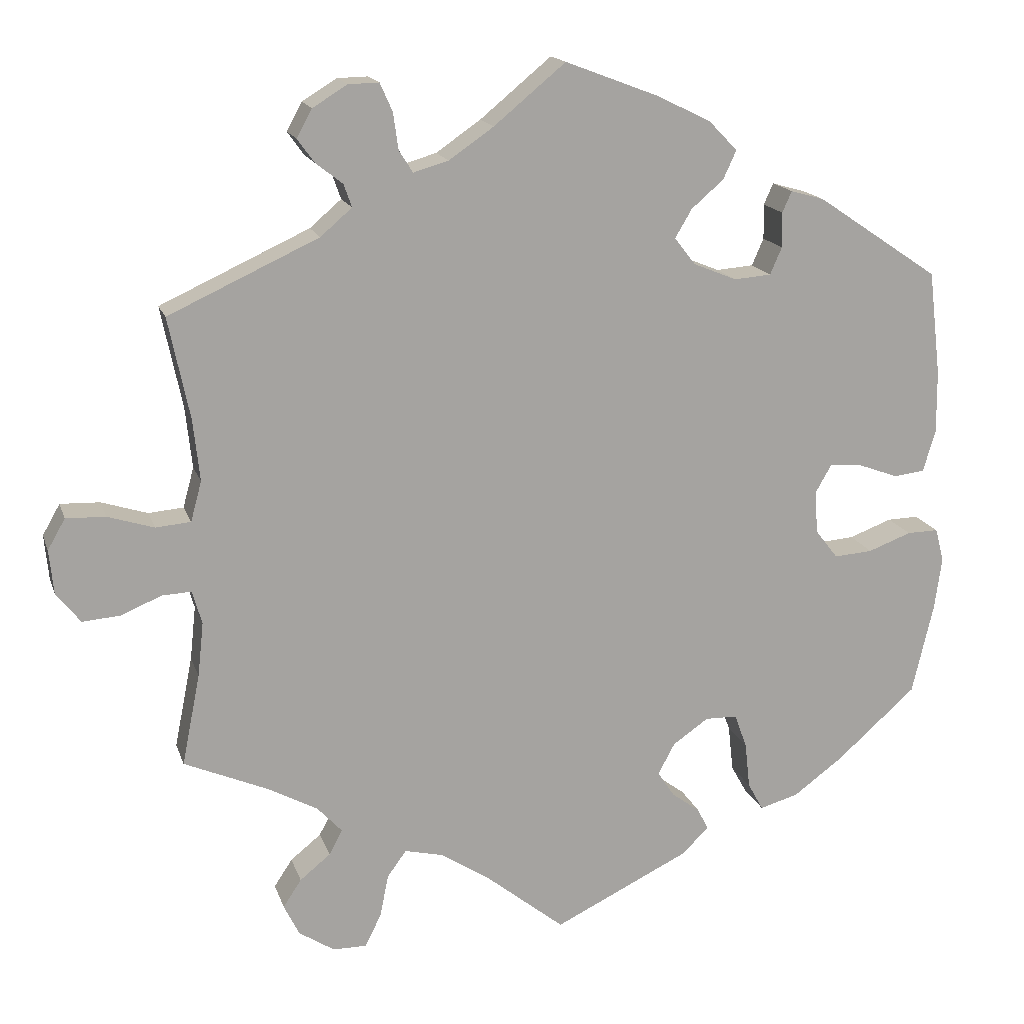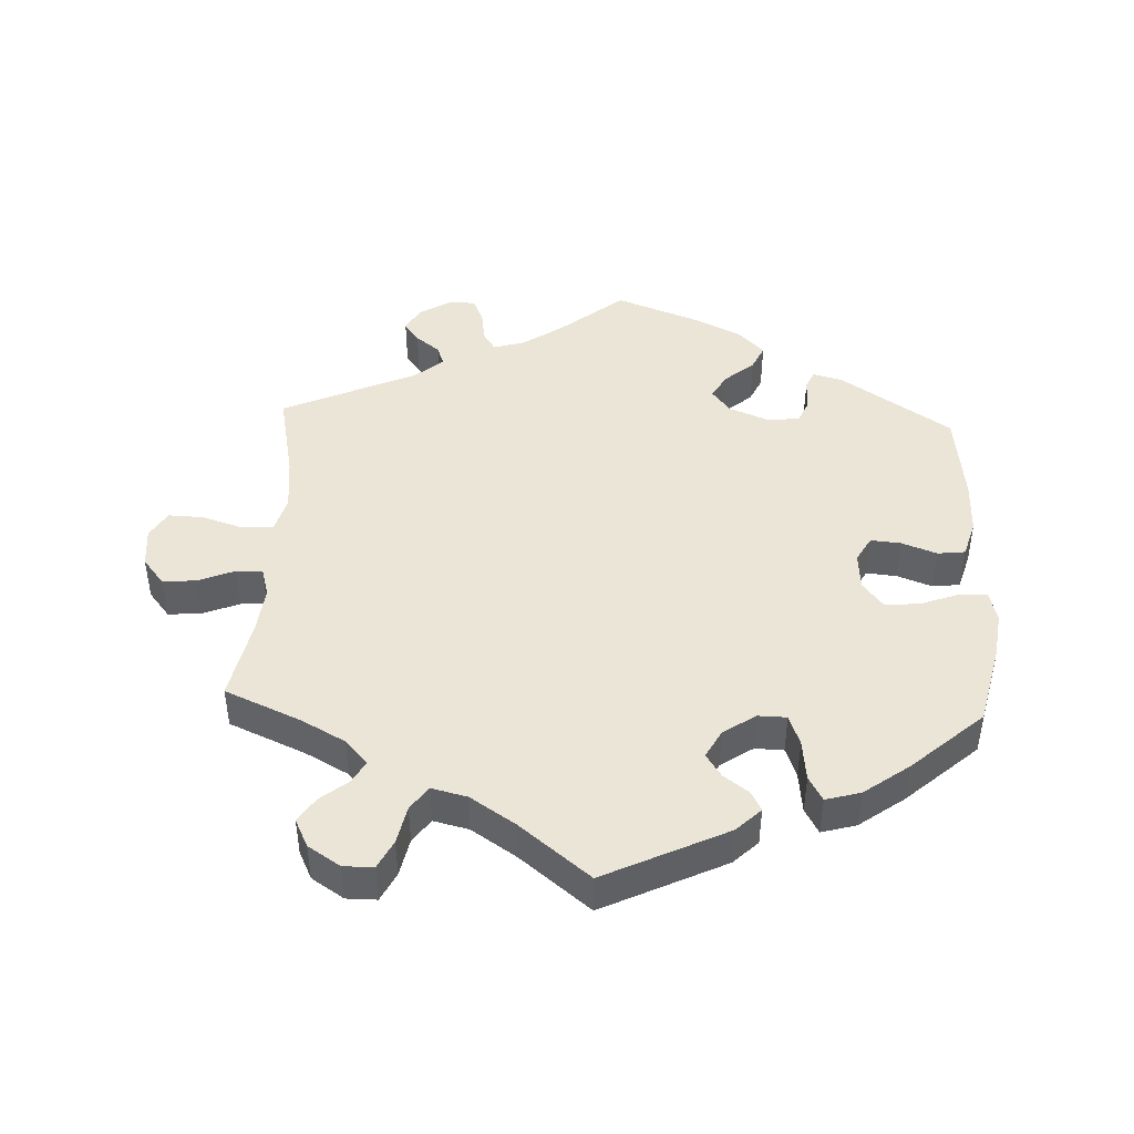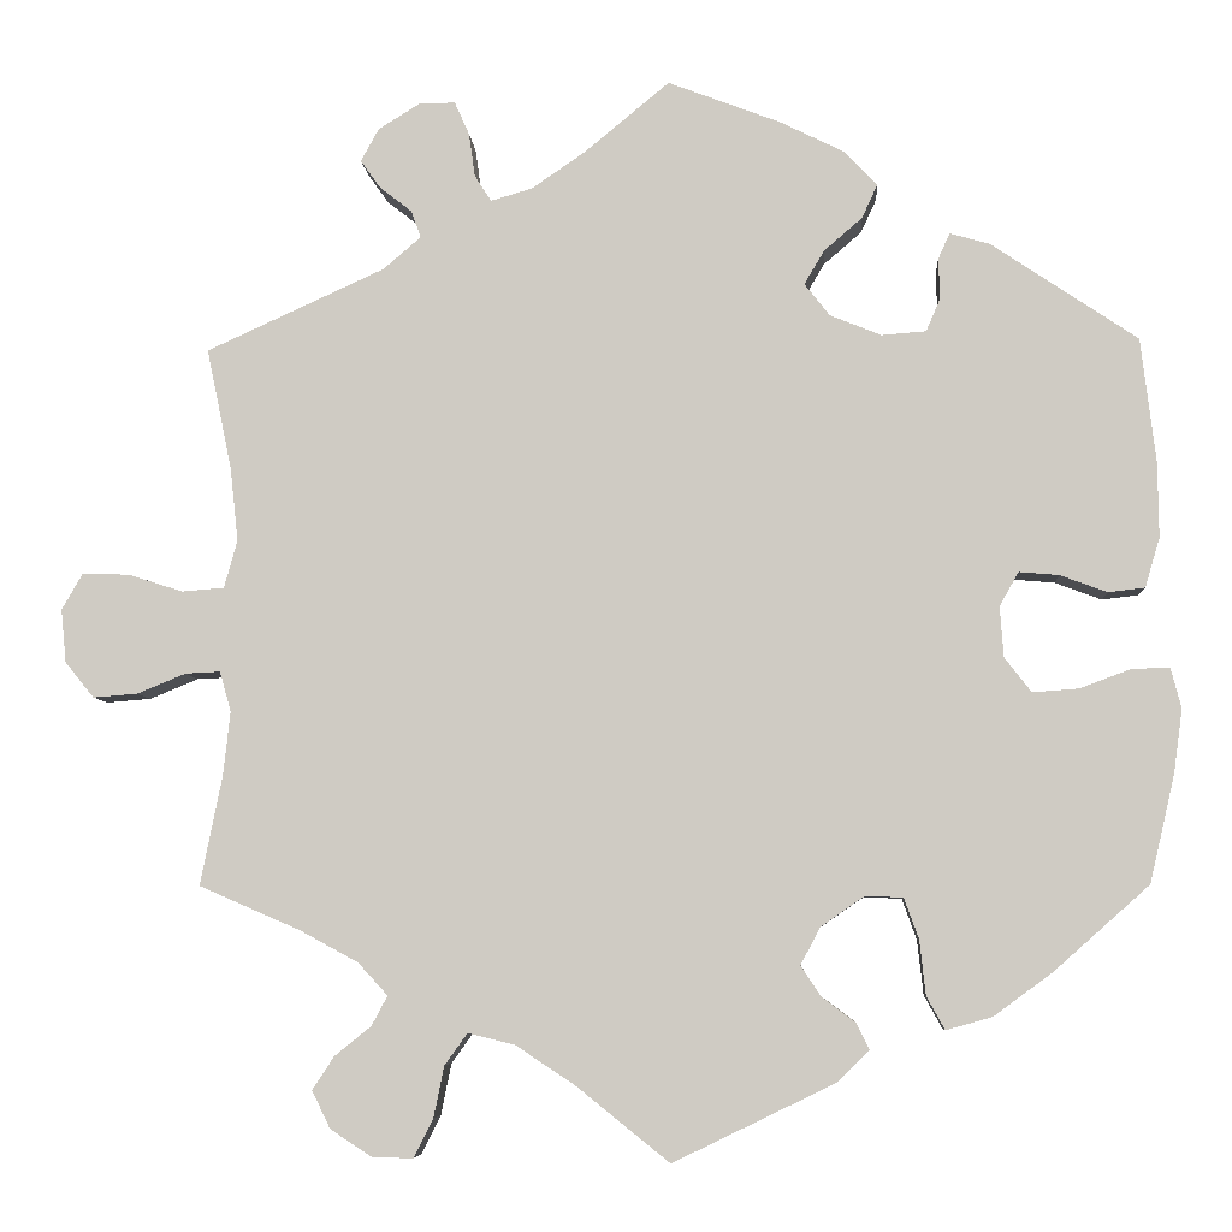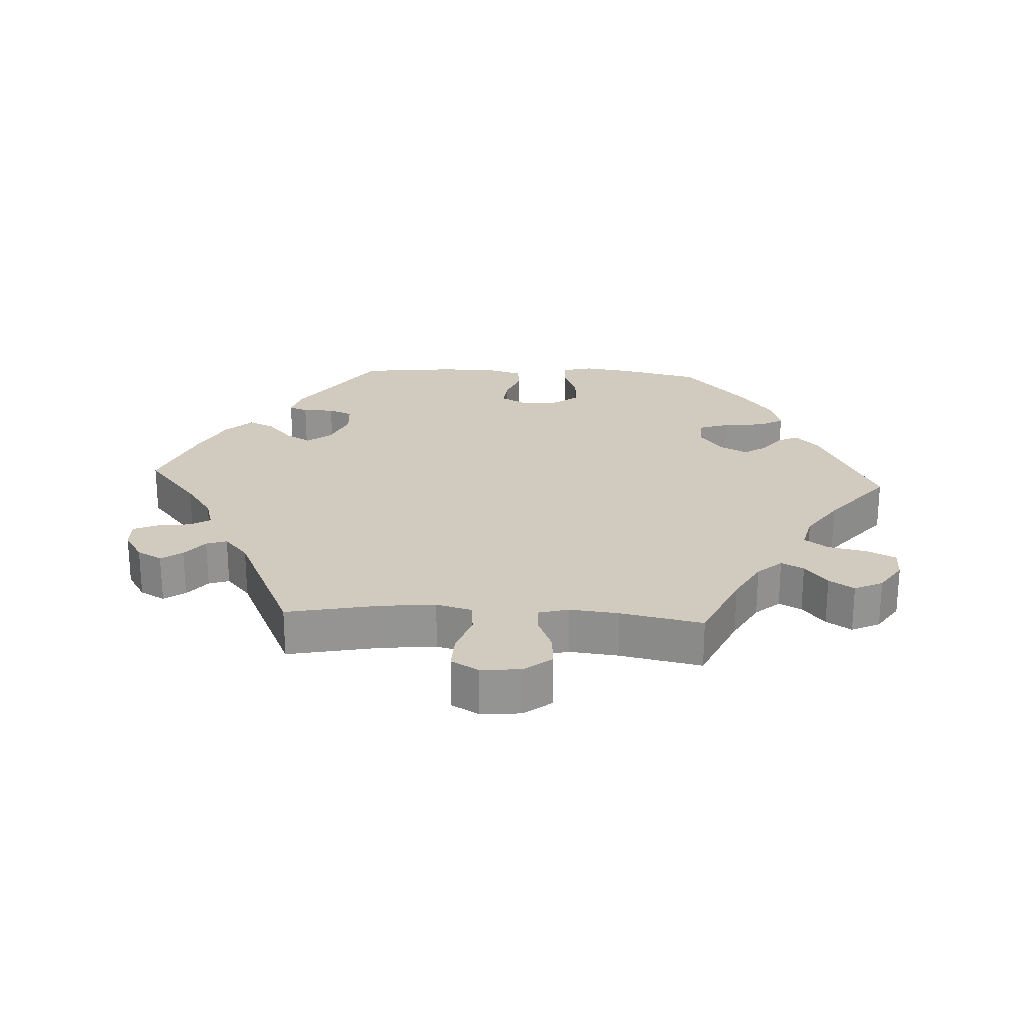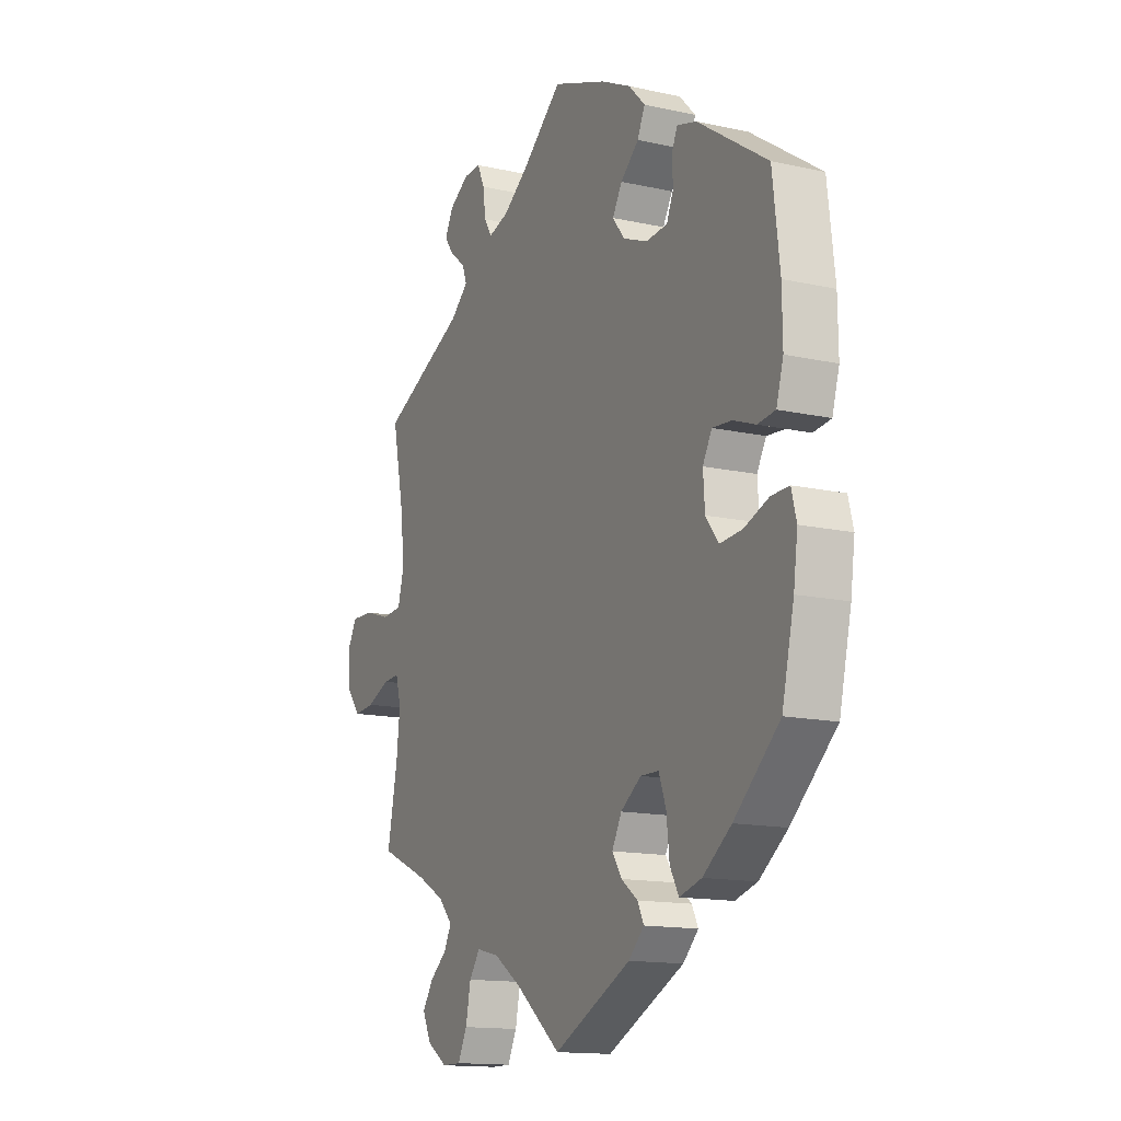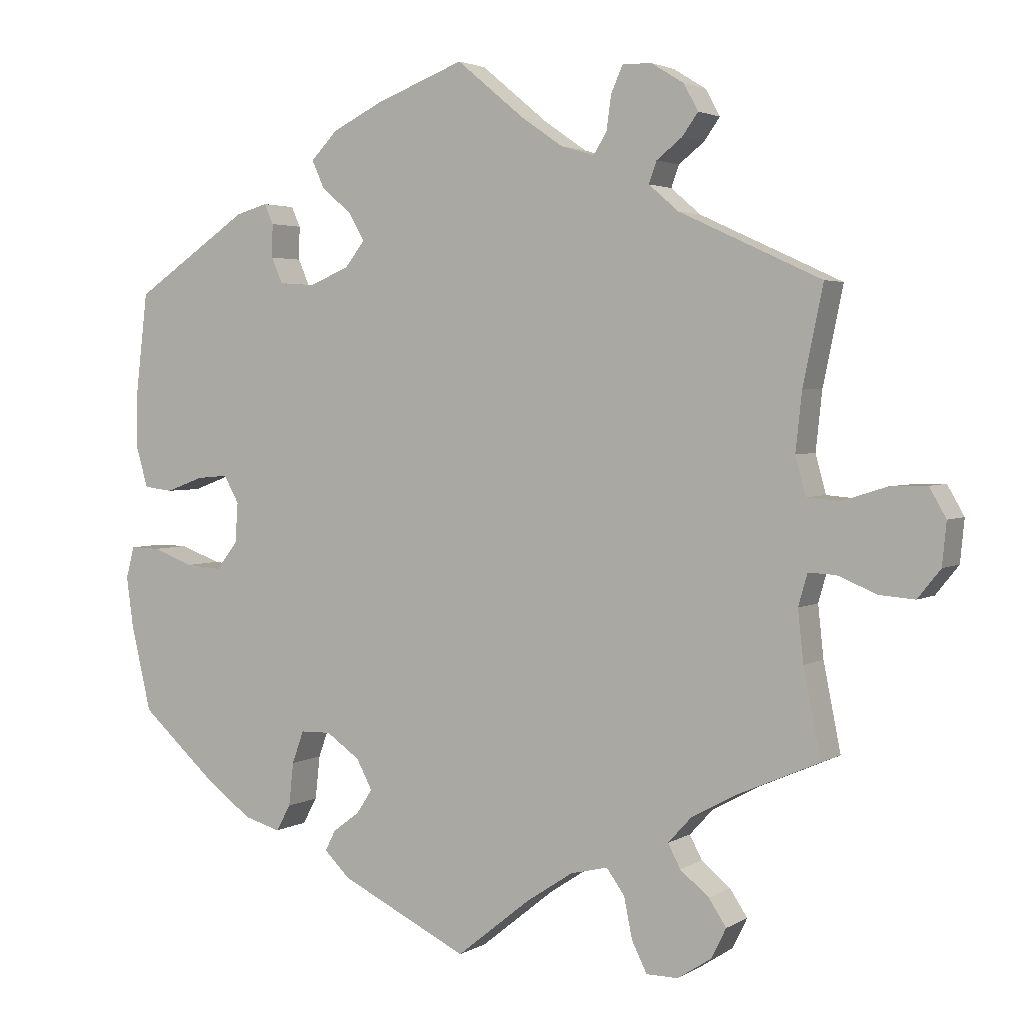
<metadata>
{"format":"obj","ext":"obj","renderer":"f3d","projection":"perspective","resolution":1024,"background":"white","views":[{"elev":16.5,"azim":164.5,"up":"+Z"},{"elev":44.3,"azim":-177.4,"up":"+Y"},{"elev":-6.5,"azim":-176.4,"up":"+Z"},{"elev":23.3,"azim":93.4,"up":"+Y"},{"elev":-14.4,"azim":-115.9,"up":"+Z"},{"elev":3.0,"azim":28.7,"up":"+Z"}]}
</metadata>
<code>
v 0.233 0.07 0.563
v -0.31 0.07 0.407
v 0.255 0.07 -0.512
v 0.664 0.07 -0.094
v 0.508 0.07 0.171
v -0.241 0.07 0.495
v -0.521 0.07 -0.068
v -0.462 0.07 -0.09
v -0.186 0.07 -0.53
v 0.504 0.07 -0.111
v 0.267 0.07 -0.571
v -0.286 0.07 -0.434
v -0.295 0.07 0.322
v 0.537 0.07 0.31
v 0.3 0.07 0.472
v 0.514 0.07 0.032
v -0.442 0.07 0.039
v -0.279 0.07 -0.371
v 0.384 0.07 -0.583
v -0.374 0.07 0.004
v -0.311 0.07 0.359
v 0.338 0.07 -0.468
v -0.169 0.07 -0.435
v -0.156 0.07 0.379
v 0 0.07 -0.62
v 0.339 0.07 0.571
v 0.207 0.07 0.483
v 0.289 0.07 -0.615
v 0.226 0.07 0.513
v 0.512 0.07 -0.185
v 0.332 0.07 0.404
v 0.175 0.07 -0.489
v -0.396 0.07 0.043
v -0.244 0.07 0.318
v 0.499 0.07 0.087
v 0.42 0.07 -0.361
v -0.409 0.07 -0.094
v -0.202 0.07 0.535
v 0.557 0.07 -0.067
v -0.537 0.07 -0.31
v 0.335 0.07 -0.615
v 0.107 0.07 -0.534
v 0.159 0.07 0.497
v 0.098 0.07 0.539
v -0.146 0.07 -0.4
v 0.229 0.07 -0.476
v -0.369 0.07 0.423
v -0.555 0.07 0.081
v -0.554 0.07 0.167
v -0.223 0.07 -0.494
v -0.218 0.07 -0.323
v -0.262 0.07 -0.324
v 0.405 0.07 -0.54
v 0.703 0.07 0.008
v 0.625 0.07 0.048
v -0.323 0.07 0.436
v -0.564 0.07 -0.067
v -0.566 0.07 -0.186
v 0.292 0.07 0.6
v -0.576 0.07 -0.113
v -0.179 0.07 0.418
v -0.496 0.07 0.019
v 0.354 0.07 -0.397
v 0.697 0.07 -0.053
v -0.223 0.07 0.456
v 0.679 0.07 0.05
v 0.562 0.07 0.028
v 0.537 0.07 -0.31
v -0.208 0.07 -0.464
v 0.25 0.07 0.601
v -0.538 0.07 0.024
v 0.517 0.07 -0.065
v -0 0.07 0.62
v -0.129 0.07 0.571
v -0.185 0.07 0.342
v 0.38 0.07 -0.502
v -0.428 0.07 -0.407
v -0.537 0.07 0.31
v -0.169 0.07 -0.357
v 0.32 0.07 -0.434
v -0.378 0.07 -0.054
v -0.36 0.07 -0.457
v 0.337 0.07 0.501
v -0.307 0.07 -0.472
v 0.289 0.07 0.441
v 0.613 0.07 -0.09
v 0.36 0.07 0.533
v 0.233 -0 0.563
v -0.31 -0 0.407
v 0.255 -0 -0.512
v 0.664 -0 -0.094
v 0.508 -0 0.171
v -0.241 -0 0.495
v -0.521 -0 -0.068
v -0.462 -0 -0.09
v -0.186 -0 -0.53
v 0.504 -0 -0.111
v 0.267 -0 -0.571
v -0.286 -0 -0.434
v -0.295 -0 0.322
v 0.537 -0 0.31
v 0.3 -0 0.472
v 0.514 -0 0.032
v -0.442 -0 0.039
v -0.279 -0 -0.371
v 0.384 -0 -0.583
v -0.374 -0 0.004
v -0.311 -0 0.359
v 0.338 -0 -0.468
v -0.169 -0 -0.435
v -0.156 -0 0.379
v 0 -0 -0.62
v 0.339 -0 0.571
v 0.207 -0 0.483
v 0.289 -0 -0.615
v 0.226 -0 0.513
v 0.512 -0 -0.185
v 0.332 -0 0.404
v 0.175 -0 -0.489
v -0.396 -0 0.043
v -0.244 -0 0.318
v 0.499 -0 0.087
v 0.42 -0 -0.361
v -0.409 -0 -0.094
v -0.202 -0 0.535
v 0.557 -0 -0.067
v -0.537 -0 -0.31
v 0.335 -0 -0.615
v 0.107 -0 -0.534
v 0.159 -0 0.497
v 0.098 -0 0.539
v -0.146 -0 -0.4
v 0.229 -0 -0.476
v -0.369 -0 0.423
v -0.555 -0 0.081
v -0.554 -0 0.167
v -0.223 -0 -0.494
v -0.218 -0 -0.323
v -0.262 -0 -0.324
v 0.405 -0 -0.54
v 0.703 -0 0.008
v 0.625 -0 0.048
v -0.323 -0 0.436
v -0.564 -0 -0.067
v -0.566 -0 -0.186
v 0.292 -0 0.6
v -0.576 -0 -0.113
v -0.179 -0 0.418
v -0.496 -0 0.019
v 0.354 -0 -0.397
v 0.697 -0 -0.053
v -0.223 -0 0.456
v 0.679 -0 0.05
v 0.562 -0 0.028
v 0.537 -0 -0.31
v -0.208 -0 -0.464
v 0.25 -0 0.601
v -0.538 -0 0.024
v 0.517 -0 -0.065
v -0 -0 0.62
v -0.129 -0 0.571
v -0.185 -0 0.342
v 0.38 -0 -0.502
v -0.428 -0 -0.407
v -0.537 -0 0.31
v -0.169 -0 -0.357
v 0.32 -0 -0.434
v -0.378 -0 -0.054
v -0.36 -0 -0.457
v 0.337 -0 0.501
v -0.307 -0 -0.472
v 0.289 -0 0.441
v 0.613 -0 -0.09
v 0.36 -0 0.533
f 30 68 36
f 10 30 36 63
f 72 10 63 80
f 64 4 86 39
f 64 39 72
f 54 64 72
f 67 55 66 54
f 16 67 54 72
f 35 16 72 80
f 31 14 5
f 85 31 5 35
f 26 87 83 15
f 70 59 26 15
f 29 1 70 15
f 27 29 15 85
f 43 27 85 35
f 38 74 73 44
f 61 65 6 38
f 24 61 38 44
f 75 24 44 43
f 47 56 2 21
f 47 21 13
f 78 47 13
f 49 78 13 34
f 17 62 71 48
f 33 17 48 49
f 60 57 7 8
f 60 8 37
f 58 60 37
f 40 58 37
f 77 40 37 81
f 18 12 84 82
f 52 18 82 77
f 9 50 69 23
f 42 25 9 23
f 32 42 23 45
f 46 32 45 79
f 41 28 11 3
f 41 3 46
f 19 41 46
f 22 76 53 19
f 80 22 19 46
f 75 43 35 80
f 33 49 34 75
f 20 33 75 80
f 52 77 81
f 51 52 81 20
f 79 51 20
f 80 46 79 20
f 123 155 117
f 150 123 117 97
f 167 150 97 159
f 126 173 91 151
f 159 126 151
f 159 151 141
f 141 153 142 154
f 159 141 154 103
f 167 159 103 122
f 92 101 118
f 122 92 118 172
f 102 170 174 113
f 102 113 146 157
f 102 157 88 116
f 172 102 116 114
f 122 172 114 130
f 131 160 161 125
f 125 93 152 148
f 131 125 148 111
f 130 131 111 162
f 108 89 143 134
f 100 108 134
f 100 134 165
f 121 100 165 136
f 135 158 149 104
f 136 135 104 120
f 95 94 144 147
f 124 95 147
f 124 147 145
f 124 145 127
f 168 124 127 164
f 169 171 99 105
f 164 169 105 139
f 110 156 137 96
f 110 96 112 129
f 132 110 129 119
f 166 132 119 133
f 90 98 115 128
f 133 90 128
f 133 128 106
f 106 140 163 109
f 133 106 109 167
f 167 122 130 162
f 162 121 136 120
f 167 162 120 107
f 168 164 139
f 107 168 139 138
f 107 138 166
f 107 166 133 167
f 36 123 150 63
f 63 150 167 80
f 80 167 109 22
f 22 109 163 76
f 76 163 140 53
f 53 140 106 19
f 19 106 128 41
f 41 128 115 28
f 28 115 98 11
f 11 98 90 3
f 3 90 133 46
f 46 133 119 32
f 32 119 129 42
f 42 129 112 25
f 25 112 96 9
f 9 96 137 50
f 50 137 156 69
f 69 156 110 23
f 23 110 132 45
f 45 132 166 79
f 79 166 138 51
f 51 138 139 52
f 52 139 105 18
f 18 105 99 12
f 12 99 171 84
f 84 171 169 82
f 82 169 164 77
f 77 164 127 40
f 40 127 145 58
f 58 145 147 60
f 60 147 144 57
f 57 144 94 7
f 7 94 95 8
f 8 95 124 37
f 37 124 168 81
f 81 168 107 20
f 20 107 120 33
f 33 120 104 17
f 17 104 149 62
f 62 149 158 71
f 71 158 135 48
f 48 135 136 49
f 49 136 165 78
f 78 165 134 47
f 47 134 143 56
f 56 143 89 2
f 2 89 108 21
f 21 108 100 13
f 13 100 121 34
f 34 121 162 75
f 75 162 111 24
f 24 111 148 61
f 61 148 152 65
f 65 152 93 6
f 6 93 125 38
f 38 125 161 74
f 74 161 160 73
f 73 160 131 44
f 44 131 130 43
f 43 130 114 27
f 27 114 116 29
f 29 116 88 1
f 1 88 157 70
f 70 157 146 59
f 59 146 113 26
f 26 113 174 87
f 87 174 170 83
f 83 170 102 15
f 15 102 172 85
f 85 172 118 31
f 31 118 101 14
f 14 101 92 5
f 5 92 122 35
f 35 122 103 16
f 16 103 154 67
f 67 154 142 55
f 55 142 153 66
f 66 153 141 54
f 54 141 151 64
f 64 151 91 4
f 4 91 173 86
f 86 173 126 39
f 39 126 159 72
f 72 159 97 10
f 10 97 117 30
f 30 117 155 68
f 68 155 123 36

</code>
